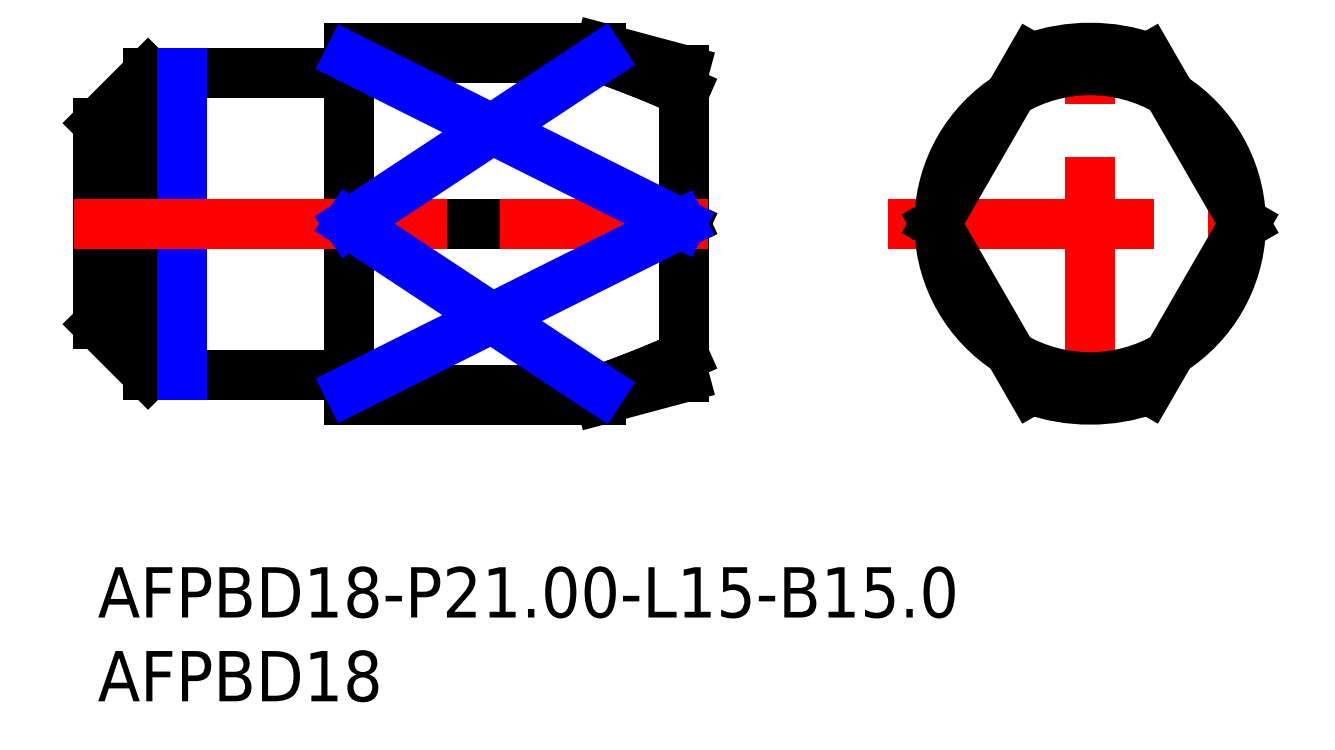
<metadata>
{"format":"dxf","ext":"dxf","renderer":"ezdxf+matplotlib","layout":"modelspace","background":"white","min_lineweight":24,"dpi":150}
</metadata>
<code>
0
SECTION
2
ENTITIES
0
INSERT
8
MSM_CONTINUOUS
2
*U14
10
0
20
0
30
0
0
INSERT
8
MSM_CONTINUOUS
2
*U15
10
0
20
0
30
0
0
LINE
8
MSM_CONTINUOUS
10
30
20
31
30
0
11
15
21
31
31
0
0
LINE
8
MSM_CONTINUOUS
10
15
20
10
30
0
11
30
21
10
31
0
0
LINE
8
MSM_CONTINUOUS
10
35
20
29.66
30
0
11
30
21
31
31
0
0
ARC
8
MSM_CONTINUOUS
10
14.8
20
11.3
30
0
40
0.2
50
0
51
90
0
ARC
8
MSM_CONTINUOUS
10
14.8
20
29.7
30
0
40
0.2
50
270
51
0
0
LINE
8
MSM_CONTINUOUS
10
35
20
29.66
30
0
11
35
21
11.34
31
0
0
LINE
8
MSM_CONTINUOUS
10
0
20
14.5
30
0
11
3
21
11.5
31
0
0
LINE
8
MSM_CONTINUOUS
10
3
20
29.5
30
0
11
0
21
26.5
31
0
0
LINE
8
MSM_CONTINUOUS
10
0
20
26.5
30
0
11
0
21
14.5
31
0
0
LINE
8
MSM_CONTINUOUS
10
3
20
11.5
30
0
11
14.8
21
11.5
31
0
0
LINE
8
MSM_CONTINUOUS
10
14.8
20
29.5
30
0
11
3
21
29.5
31
0
0
LINE
8
MSM_CONTINUOUS
10
3
20
29.5
30
0
11
3
21
11.5
31
0
0
LINE
8
MSM_CONTINUOUS
10
34.79
20
20.5
30
0
11
35
21
20.6
31
0
0
LINE
8
MSM_CONTINUOUS
10
30
20
30.4
30
0
11
15
21
30.4
31
0
0
LINE
8
MSM_CONTINUOUS
10
15
20
10.6
30
0
11
30
21
10.6
31
0
0
LINE
8
MSM_CONTINUOUS
10
35
20
20.4
30
0
11
34.79
21
20.5
31
0
0
LINE
8
MSM_CONTINUOUS
10
15
20
20.5
30
0
11
34.79
21
20.5
31
0
0
LINE
8
MSM_CENTER
10
47.17
20
20.5
30
0
11
70.97
21
20.5
31
0
0
LINE
8
MSM_CENTER
10
59.22
20
8.601
30
0
11
59.22
21
32.4
31
0
0
ARC
8
MSM_CONTINUOUS
10
59.22
20
20.5
30
0
40
9
50
2.469
51
57.53
0
ARC
8
MSM_CONTINUOUS
10
59.22
20
20.5
30
0
40
9
50
302.5
51
357.5
0
ARC
8
MSM_CONTINUOUS
10
59.22
20
20.5
30
0
40
9
50
122.5
51
177.5
0
ARC
8
MSM_CONTINUOUS
10
59.22
20
20.5
30
0
40
9
50
182.5
51
237.5
0
ARC
8
MSM_CONTINUOUS
10
59.22
20
20.5
30
0
40
10.5
50
70.53
51
109.5
0
ARC
8
MSM_CONTINUOUS
10
59.22
20
20.5
30
0
40
10.5
50
250.5
51
289.5
0
LINE
8
MSM_CONTINUOUS
10
62.72
20
30.4
30
0
11
68.43
21
20.5
31
0
0
LINE
8
MSM_CONTINUOUS
10
50
20
20.5
30
0
11
55.72
21
30.4
31
0
0
LINE
8
MSM_CONTINUOUS
10
55.72
20
10.6
30
0
11
50
21
20.5
31
0
0
LINE
8
MSM_CONTINUOUS
10
68.43
20
20.5
30
0
11
62.72
21
10.6
31
0
0
LINE
8
MSM_CONTINUOUS
10
15
20
31
30
0
11
15
21
10
31
0
0
LINE
8
MSM_CONTINUOUS
10
35
20
28.39
30
0
11
33.67
21
28.98
31
0
0
LINE
8
MSM_CONTINUOUS
10
33.67
20
28.98
30
0
11
32.47
21
29.47
31
0
0
LINE
8
MSM_CONTINUOUS
10
32.47
20
29.47
30
0
11
31.25
21
29.94
31
0
0
LINE
8
MSM_CONTINUOUS
10
31.25
20
29.94
30
0
11
30
21
30.4
31
0
0
LINE
8
MSM_CONTINUOUS
10
30
20
10.6
30
0
11
31.25
21
11.06
31
0
0
LINE
8
MSM_CONTINUOUS
10
31.25
20
11.06
30
0
11
32.46
21
11.52
31
0
0
LINE
8
MSM_CONTINUOUS
10
32.46
20
11.52
30
0
11
33.67
21
12.02
31
0
0
LINE
8
MSM_CONTINUOUS
10
33.67
20
12.02
30
0
11
35
21
12.61
31
0
0
LINE
8
MSM_NARROW
10
5
20
29.5
30
0
11
5
21
11.5
31
0
0
LINE
8
MSM_CONTINUOUS
10
30
20
10
30
0
11
35
21
11.34
31
0
0
LINE
8
MSM_CENTER
10
-1.4
20
20.5
30
0
11
36.4
21
20.5
31
0
0
LINE
8
MSM_NARROW
10
30
20
30.4
30
0
11
15
21
20.5
31
0
0
LINE
8
MSM_NARROW
10
15
20
20.5
30
0
11
30
21
10.6
31
0
0
LINE
8
MSM_NARROW
10
15
20
30.4
30
0
11
34.79
21
20.5
31
0
0
LINE
8
MSM_NARROW
10
34.79
20
20.5
30
0
11
15
21
10.6
31
0
0
ARC
8
MSM_CONTINUOUS
10
59.22
20
20.5
30
0
40
9.16
50
359.4
51
0.6038
0
ARC
8
MSM_CONTINUOUS
10
59.22
20
20.5
30
0
40
9.16
50
239.4
51
300.6
0
ARC
8
MSM_CONTINUOUS
10
59.22
20
20.5
30
0
40
9.16
50
59.4
51
120.6
0
ARC
8
MSM_CONTINUOUS
10
59.22
20
20.5
30
0
40
9.16
50
179.4
51
180.6
0
ENDSEC
0
EOF

</code>
